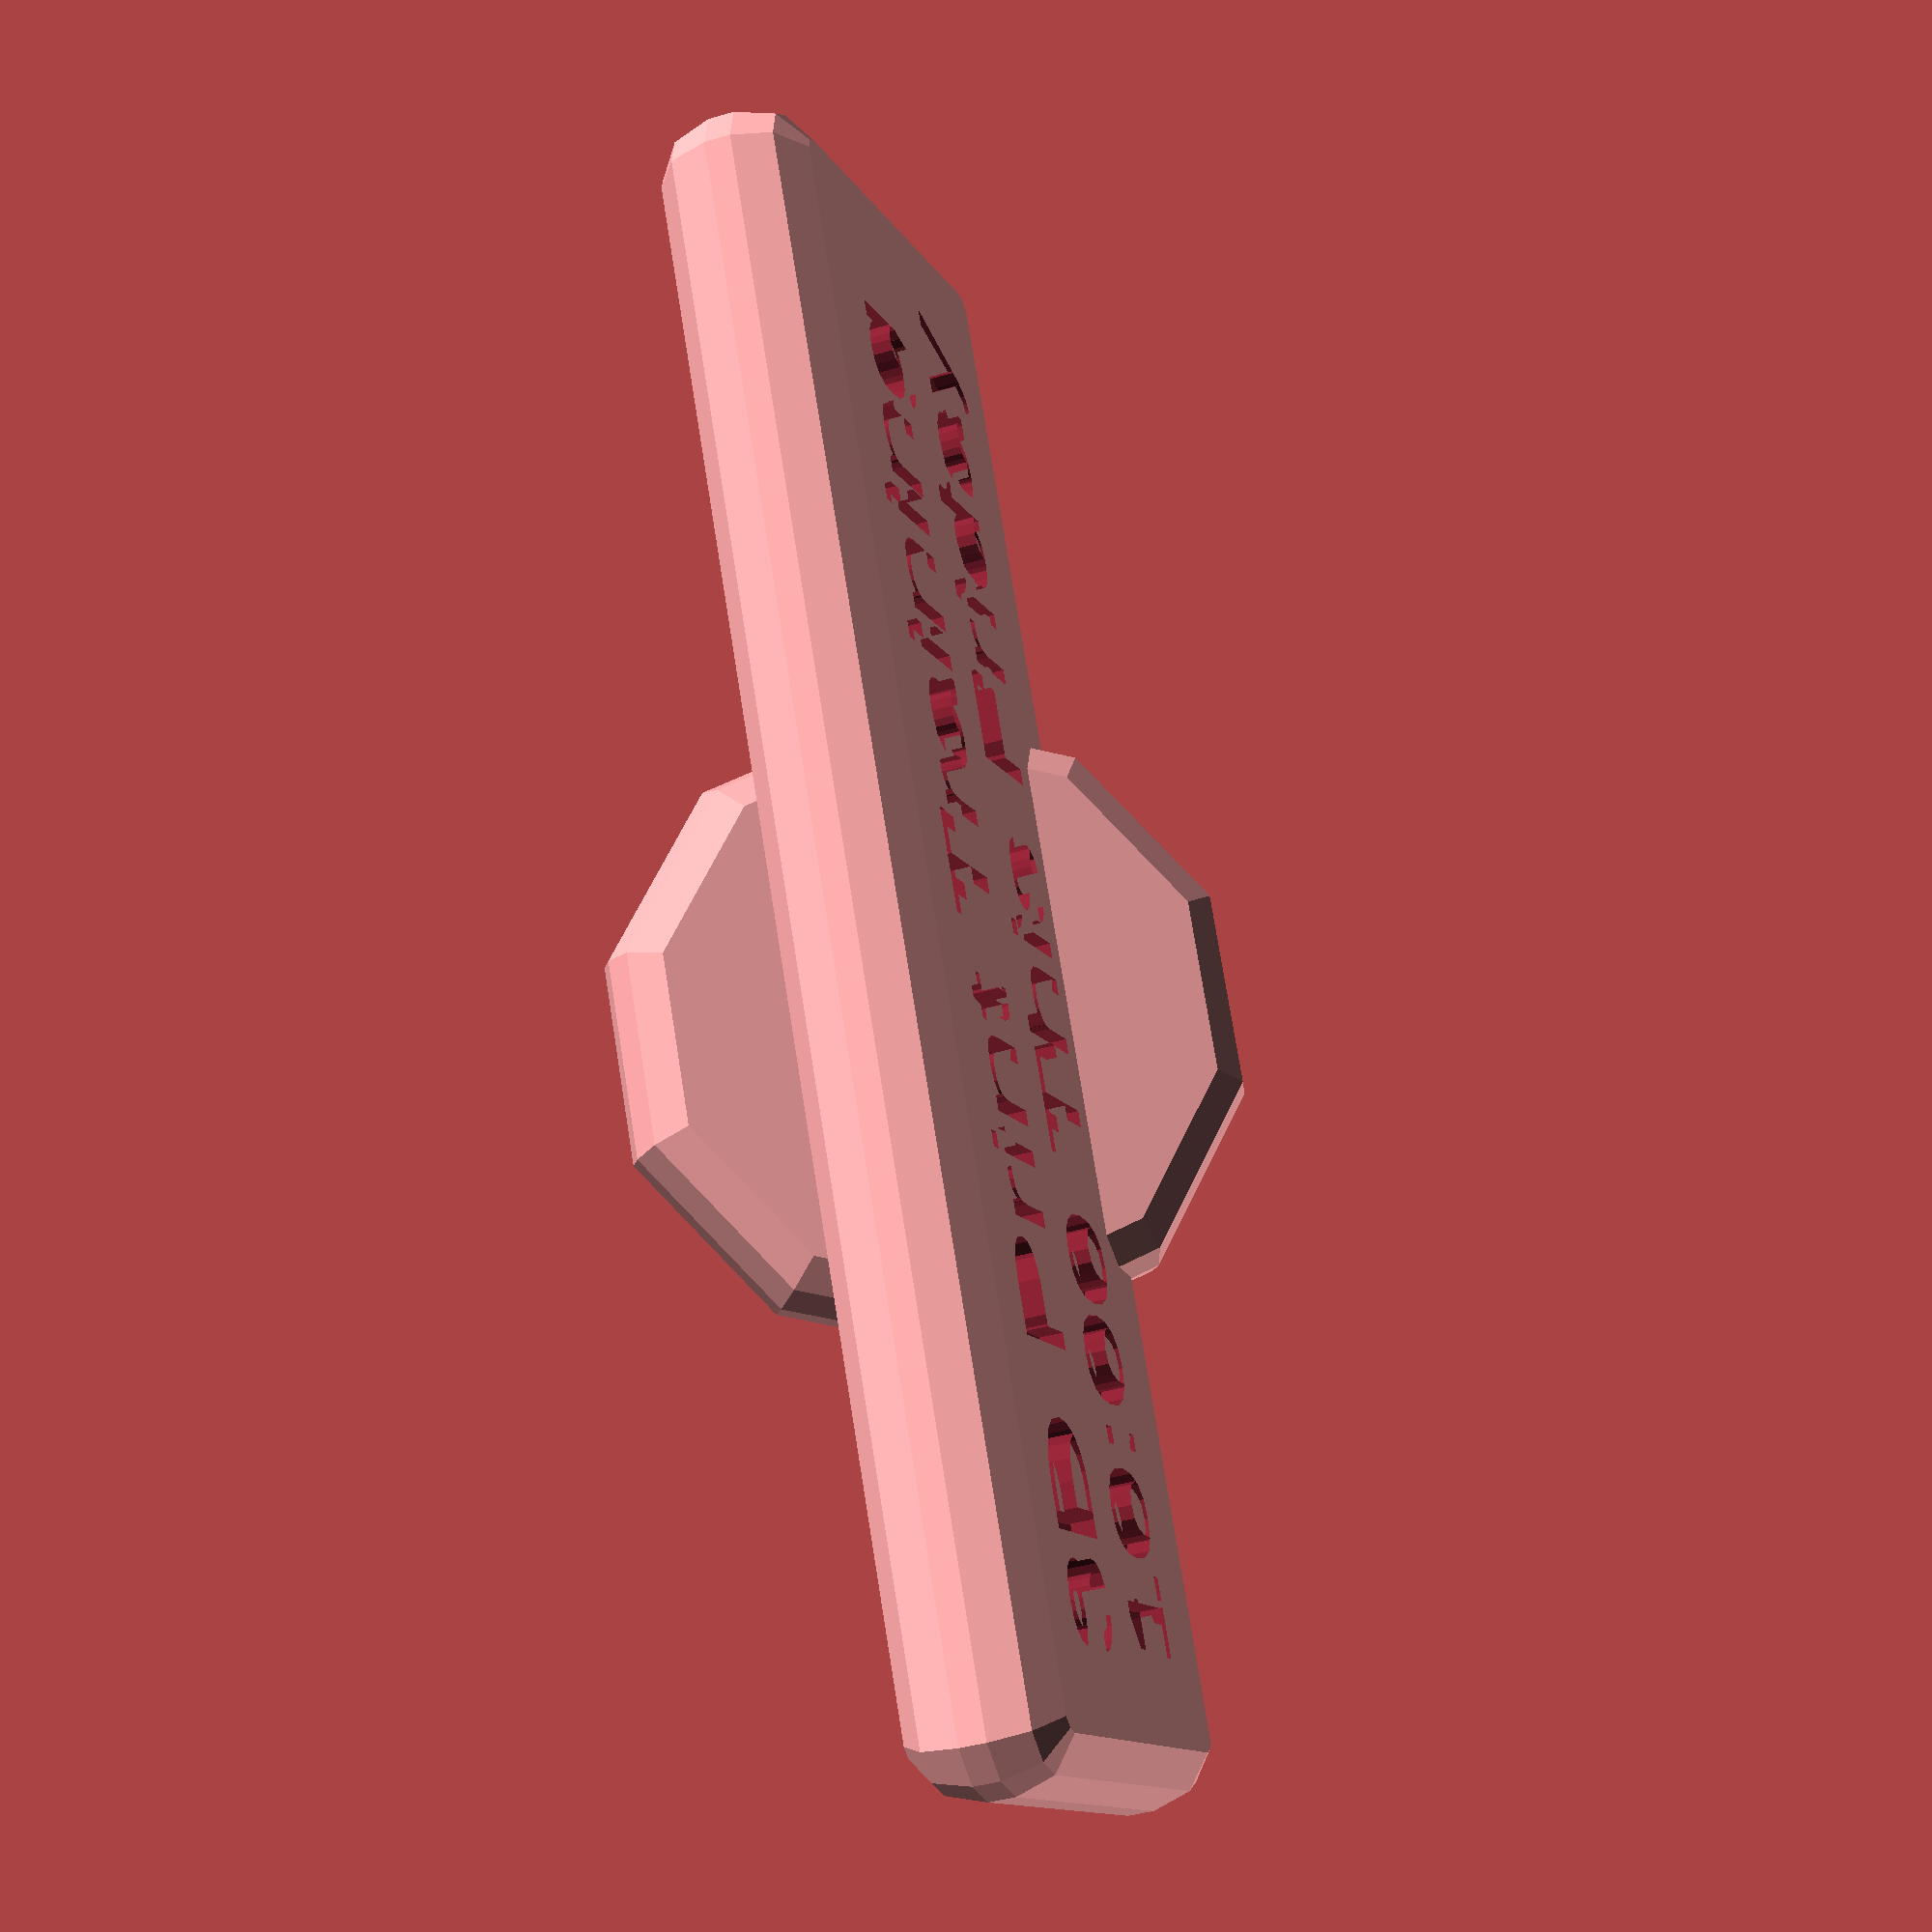
<openscad>
/*
Parametric Magnetic Name Sign
http://www.thingiverse.com/thing:1278048/

By Paul Houghton
Twitter: @mobile_rat
Email: paulirotta@gmail.com
Blog: http://paul-houghton.com/

Creative Commons Attribution ShareAlike License
https://creativecommons.org/licenses/by-sa/4.0/legalcode
*/


/* [Parametric Sign With Stand options] */
// Sign text top line
text_line_1="3D Print Training";

// Sign text bottom line
text_line_2="10:00 This Friday";

// Length (change to match text)
sign_length=113;

// Tilt from horizontal (90 is straight up)
stand_angle=60;

// Sign corner radius
radius=5;

// Number of facets to approximate a sphere
$fn=10;

rotate([stand_angle,0,0]) {
    sign(line1=text_line_1, line2=text_line_2);
    stand();
}

module sign(line1="Line1", line2="Line2") {        
    difference() {
        translate([-4,-6,-radius]) minkowski() {
            cube([sign_length,35,2]);
            sphere(r=radius);
        }

        union() {
            translate([0,15,0]) linear_extrude(height=3) text(line1);
            linear_extrude(height=3)text(line2);
        }
    }
    stand();
 }

module stand() {
    translate([sign_length/2-radius,-3.2,-10]) rotate([-stand_angle,0,0]) minkowski() {
        cylinder(r=20,h=2);
        sphere(r=5);
    }
}
</openscad>
<views>
elev=16.3 azim=260.7 roll=347.8 proj=p view=wireframe
</views>
